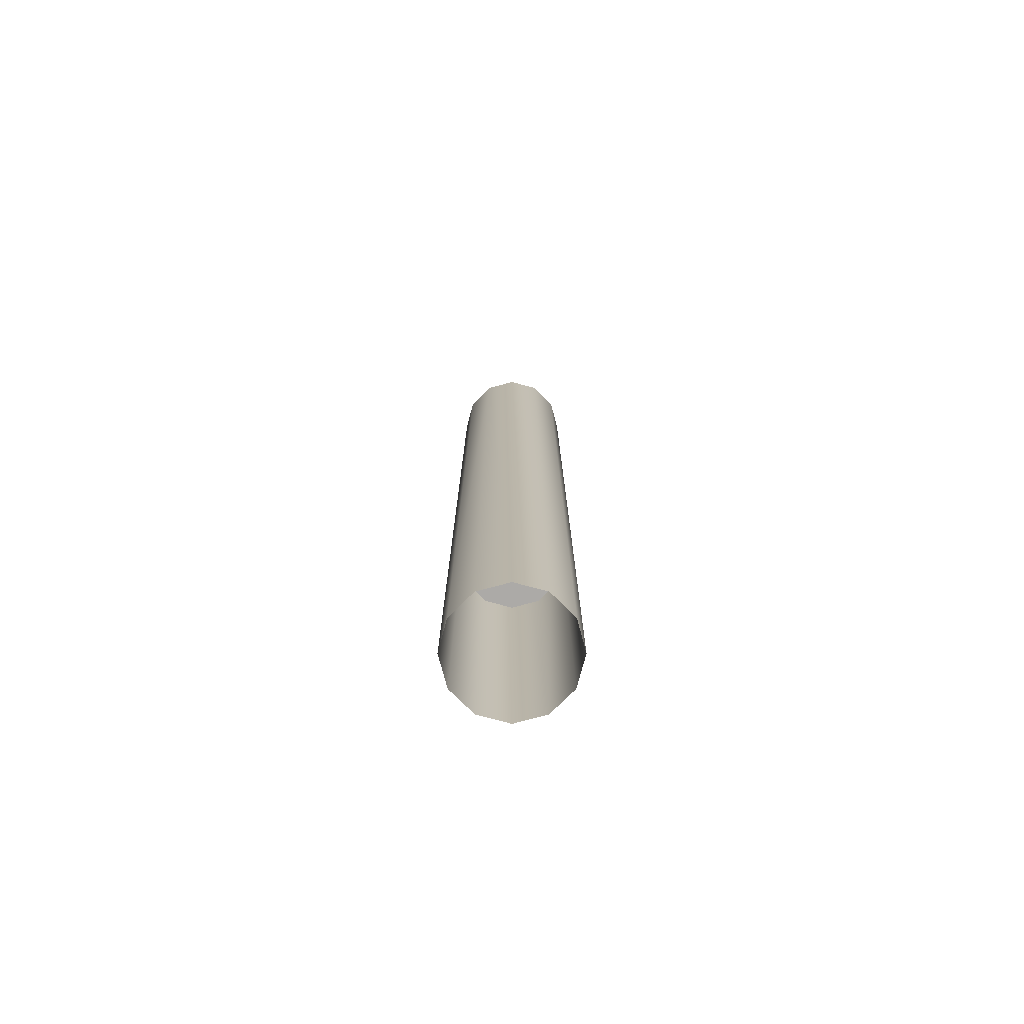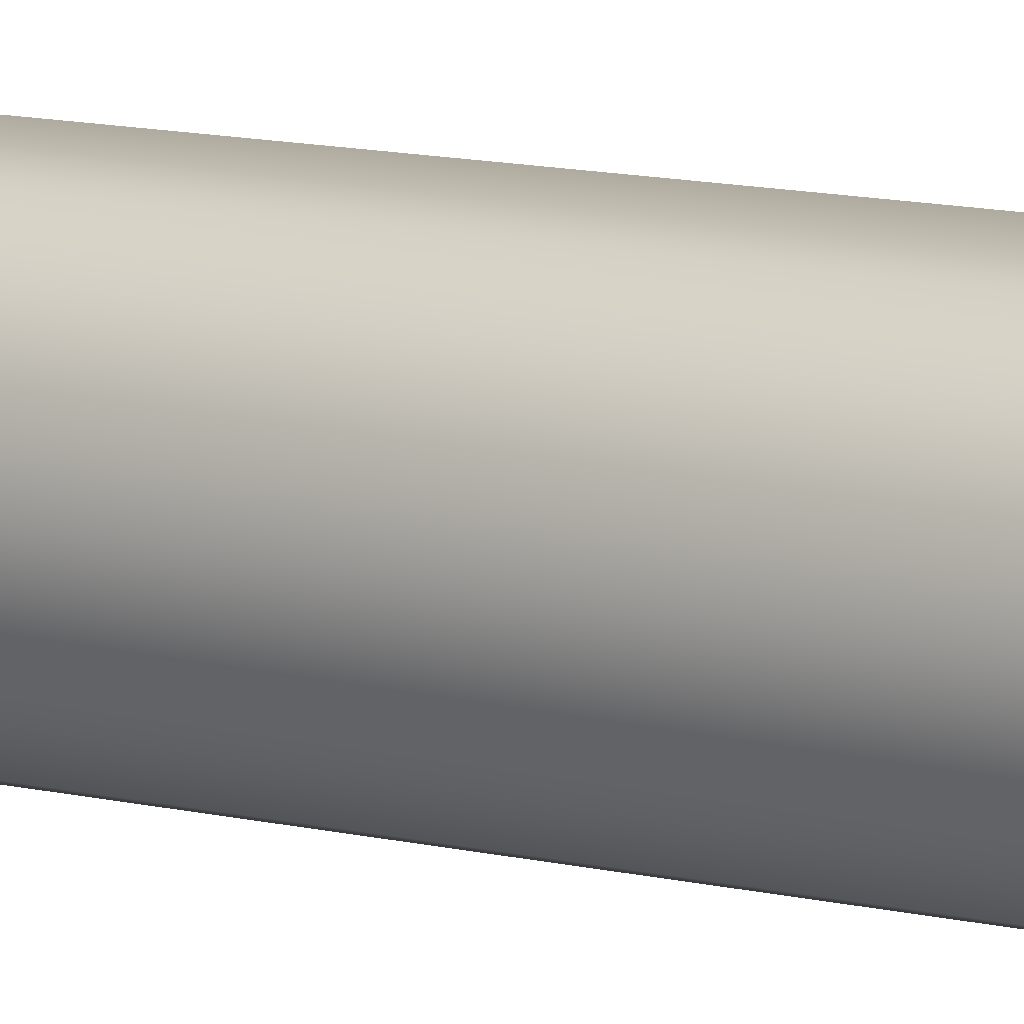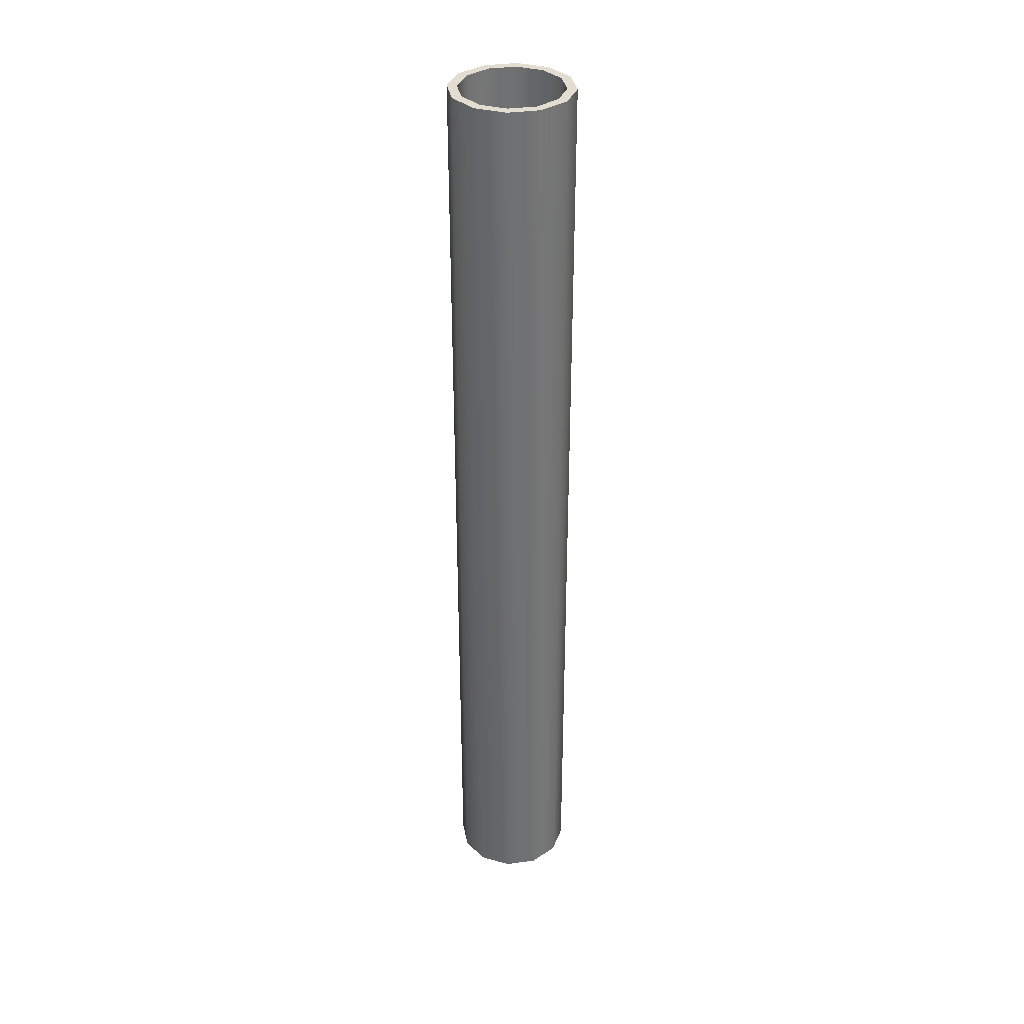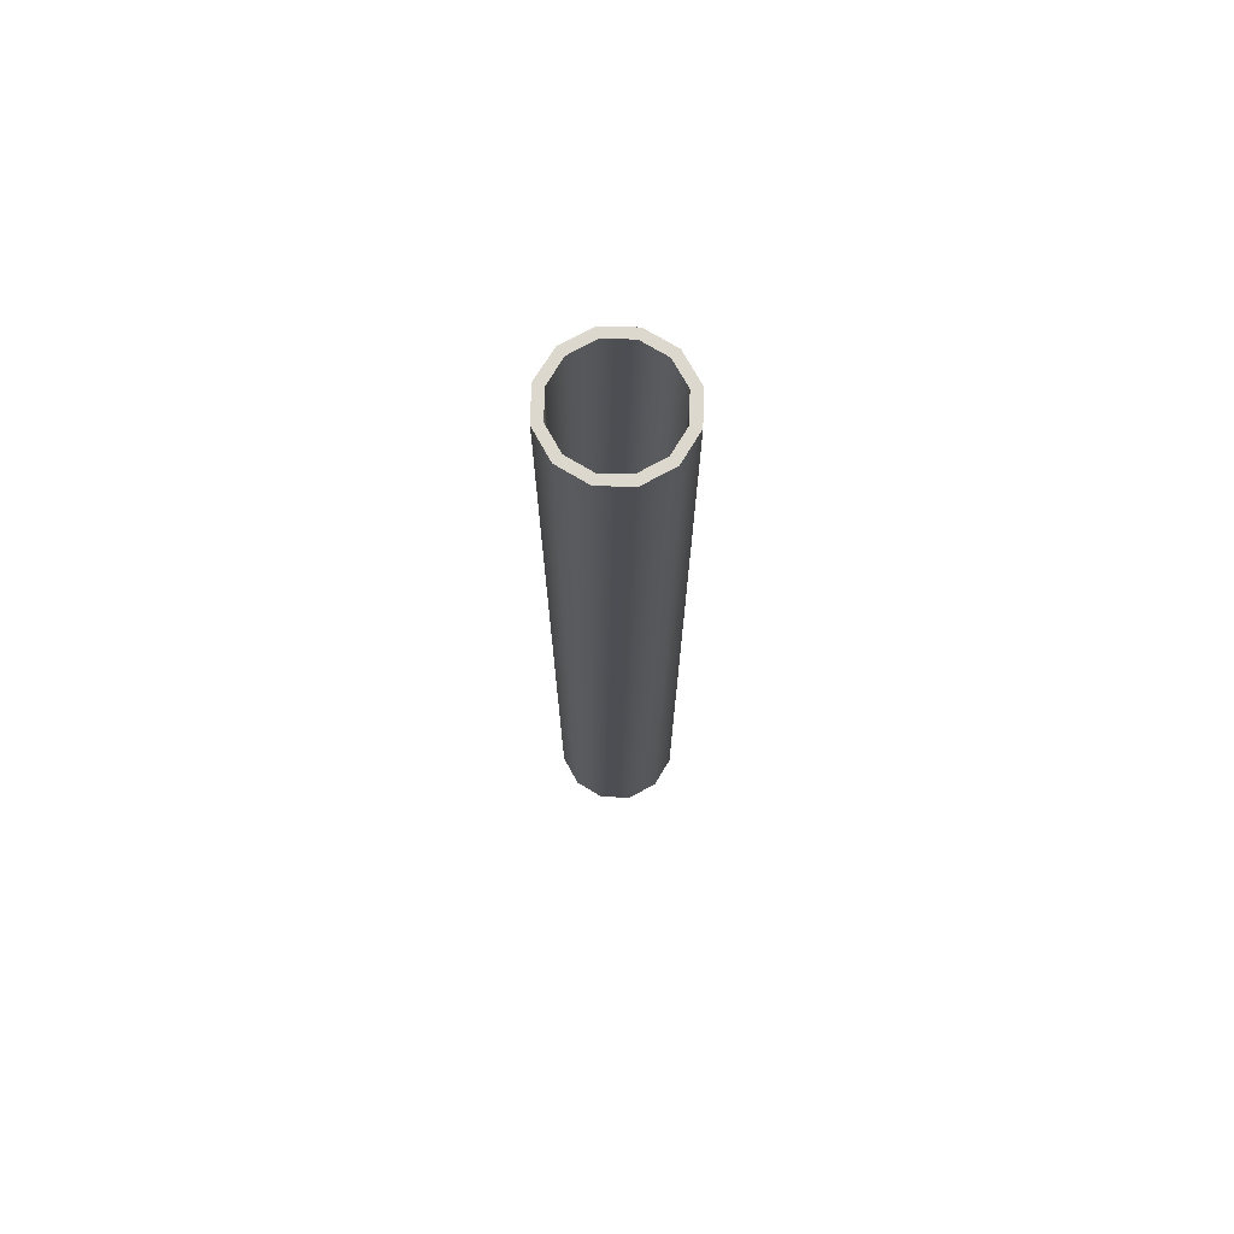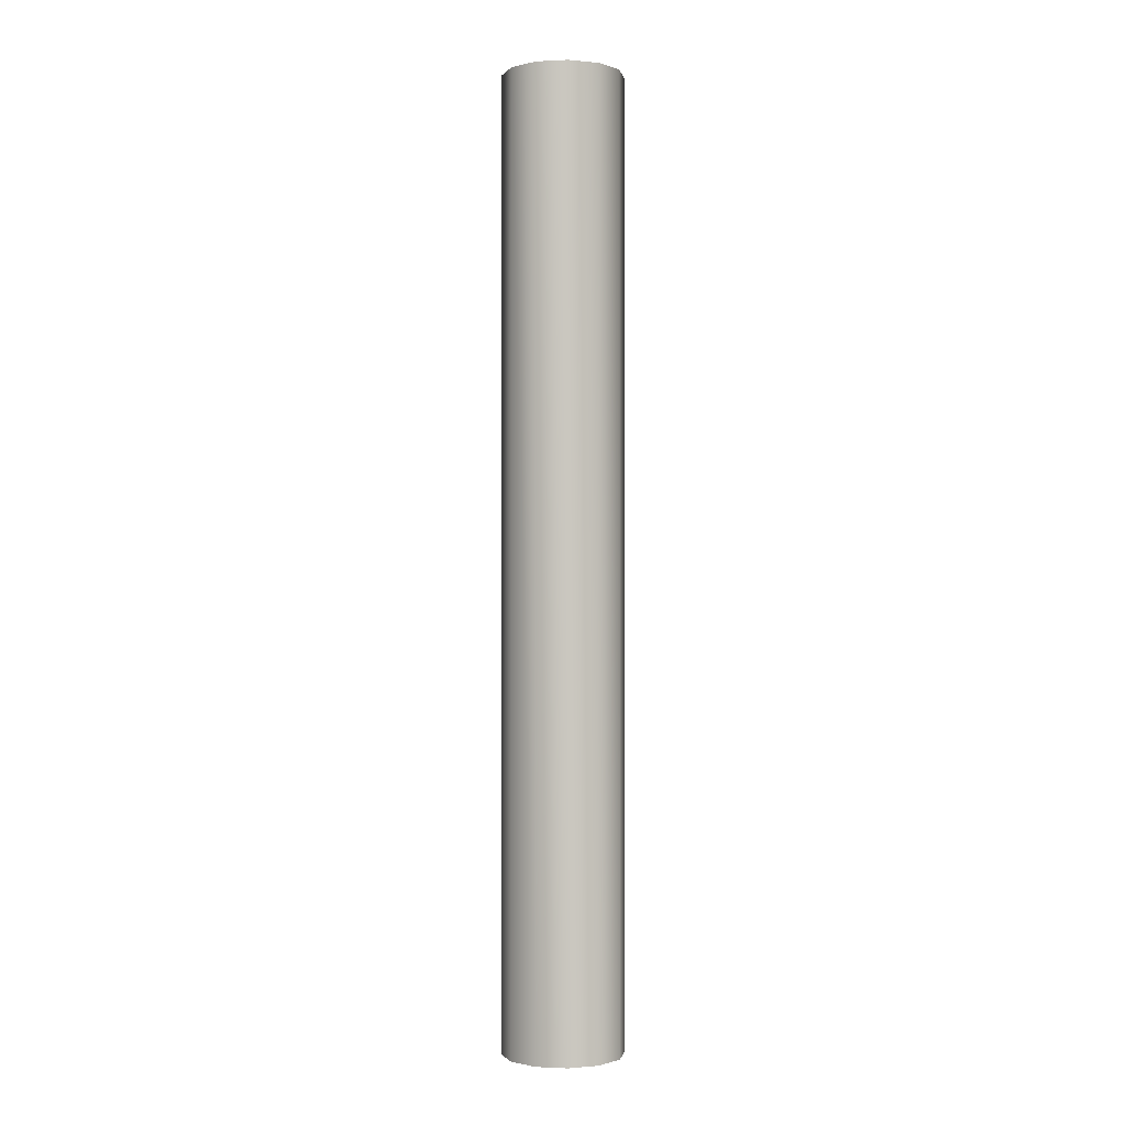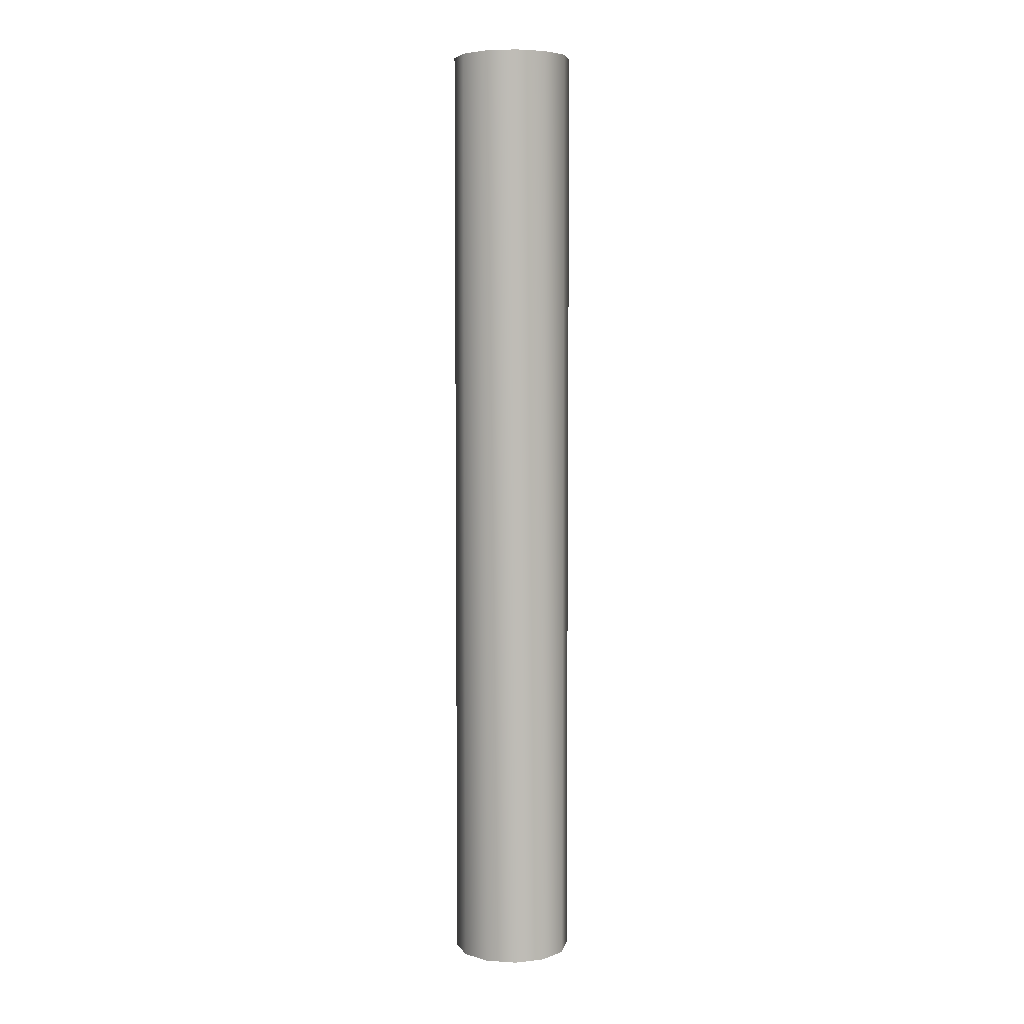
<metadata>
{"format":"obj","ext":"obj","renderer":"f3d","projection":"perspective","resolution":1024,"background":"white","views":[{"elev":-76.1,"azim":30.0,"up":"+Z"},{"elev":9.3,"azim":-53.7,"up":"+Y"},{"elev":35.3,"azim":124.5,"up":"+Z"},{"elev":72.6,"azim":-73.9,"up":"+Z"},{"elev":-0.9,"azim":55.4,"up":"+Z"},{"elev":5.5,"azim":86.3,"up":"+Z"}]}
</metadata>
<code>
v -0.2779 1.996 1.654
v -0.29 2.041 1.654
v -0.2779 2.086 1.654
v -0.245 2.119 1.654
v -0.2 2.131 1.654
v -0.155 2.119 1.654
v -0.1221 2.086 1.654
v -0.11 2.041 1.654
v -0.1221 1.996 1.654
v -0.155 1.963 1.654
v -0.2 1.951 1.654
v -0.245 1.963 1.654
v -0.2 2.041 2.091
v -0.238 1.975 2.091
v -0.2657 2.003 2.091
v -0.2759 2.041 2.091
v -0.2657 2.079 2.091
v -0.238 2.107 2.091
v -0.2 2.117 2.091
v -0.162 2.107 2.091
v -0.1343 2.079 2.091
v -0.1241 2.041 2.091
v -0.1343 2.003 2.091
v -0.162 1.975 2.091
v -0.2 1.965 2.091
v -0.245 1.963 3.079
v -0.2779 1.996 3.079
v -0.29 2.041 3.079
v -0.2779 2.086 3.079
v -0.245 2.119 3.079
v -0.2 2.131 3.079
v -0.155 2.119 3.079
v -0.1221 2.086 3.079
v -0.11 2.041 3.079
v -0.1221 1.996 3.079
v -0.155 1.963 3.079
v -0.2 1.951 3.079
v -0.2 1.965 3.079
v -0.162 1.975 3.079
v -0.1343 2.003 3.079
v -0.1241 2.041 3.079
v -0.1343 2.079 3.079
v -0.162 2.107 3.079
v -0.2 2.117 3.079
v -0.238 2.107 3.079
v -0.2657 2.079 3.079
v -0.2759 2.041 3.079
v -0.2657 2.003 3.079
v -0.238 1.975 3.079
g KV-VI_Barrel_Center_R
f 34 8 7 33
f 37 11 10 36
f 36 10 9 35
f 35 9 8 34
f 33 7 6 32
f 32 6 5 31
f 30 31 5 4
f 29 30 4 3
f 28 29 3 2
f 27 28 2 1
f 26 27 1 12
f 37 26 12 11
f 14 13 15
f 15 13 16
f 16 13 17
f 17 13 18
f 18 13 19
f 19 13 20
f 20 13 21
f 21 13 22
f 22 13 23
f 23 13 24
f 25 13 14
f 24 13 25
f 36 39 38 37
f 37 38 49 26
f 35 40 39 36
f 34 41 40 35
f 33 42 41 34
f 32 43 42 33
f 31 44 43 32
f 30 45 44 31
f 29 46 45 30
f 28 47 46 29
f 27 48 47 28
f 26 49 48 27
f 14 15 48 49
f 15 16 47 48
f 16 17 46 47
f 17 18 45 46
f 18 19 44 45
f 19 20 43 44
f 20 21 42 43
f 21 22 41 42
f 22 23 40 41
f 23 24 39 40
f 38 25 14 49
f 24 25 38 39

</code>
